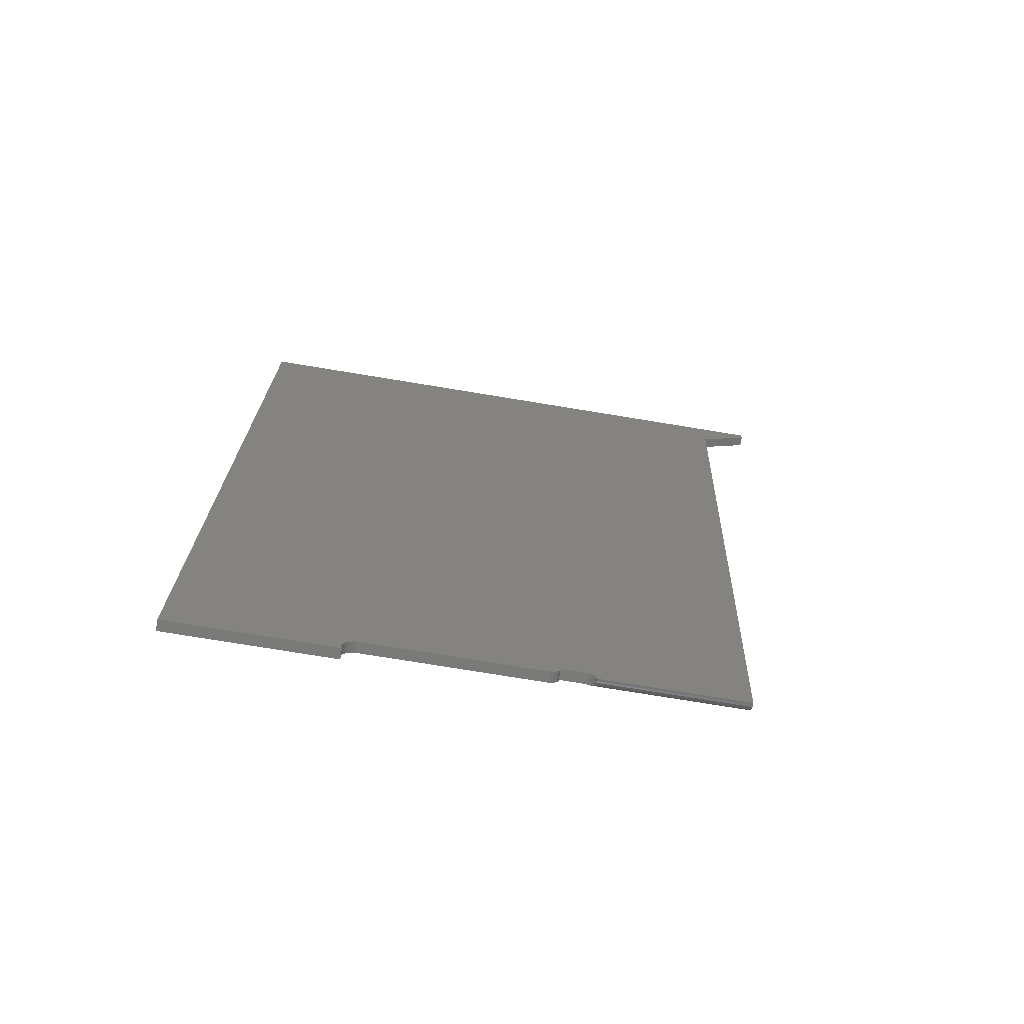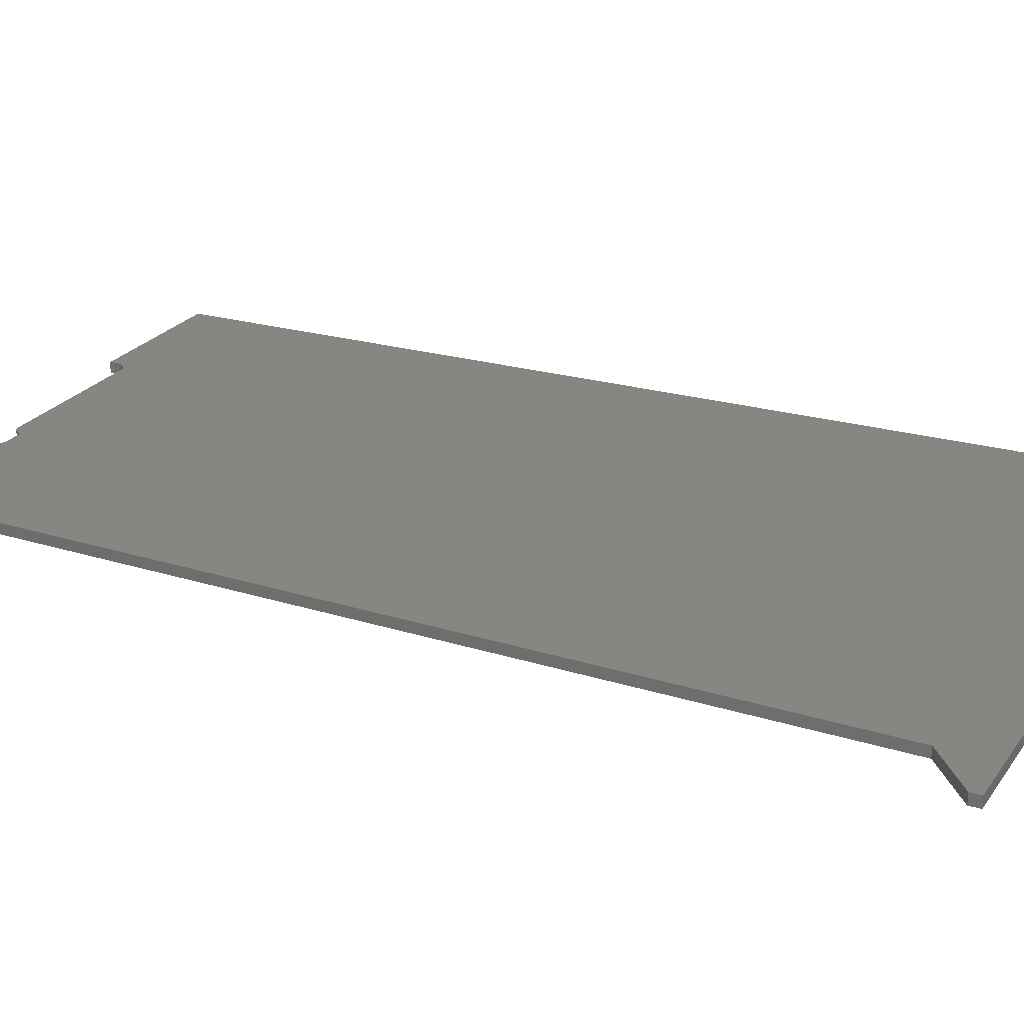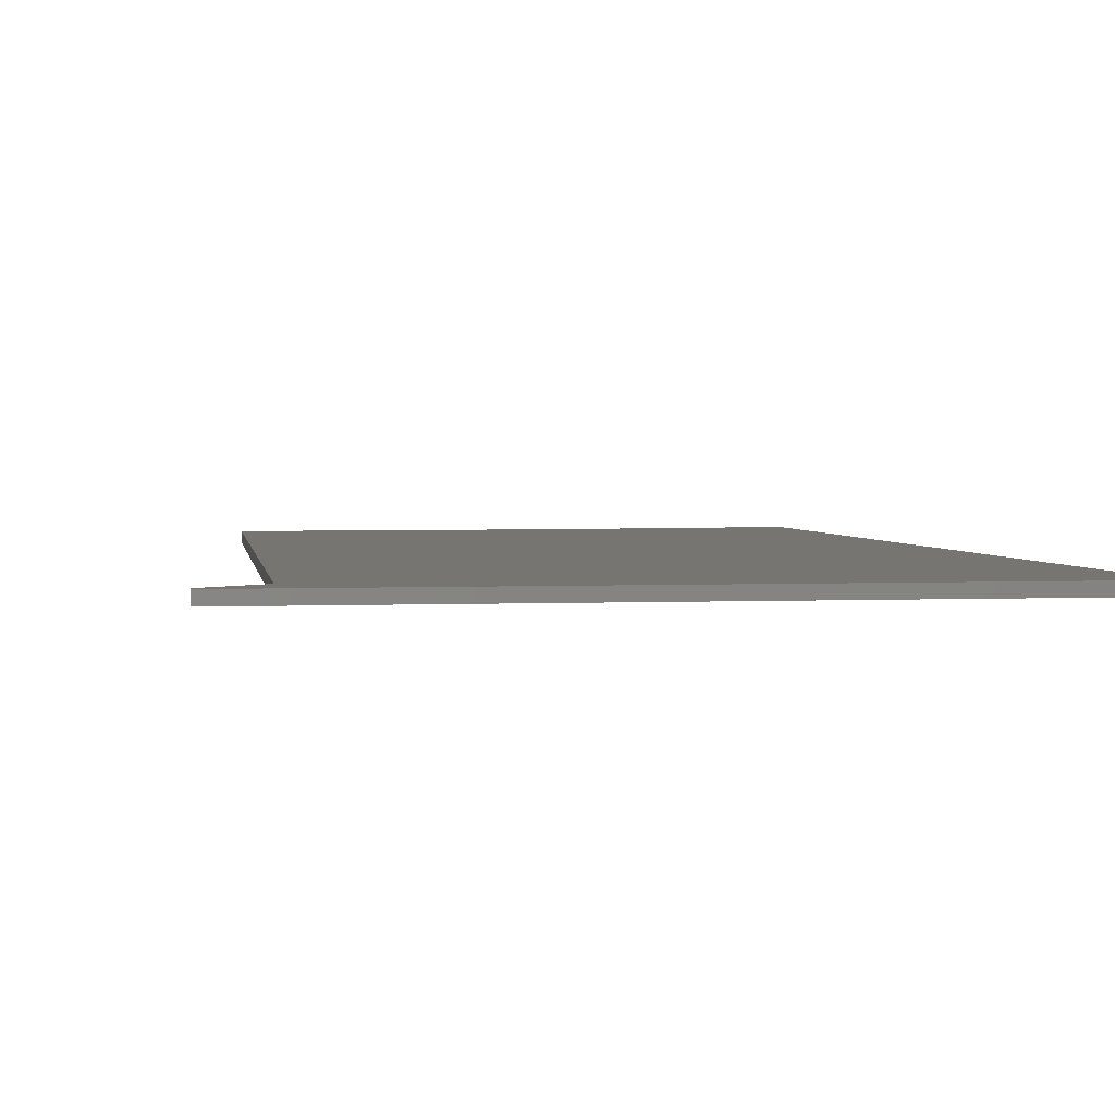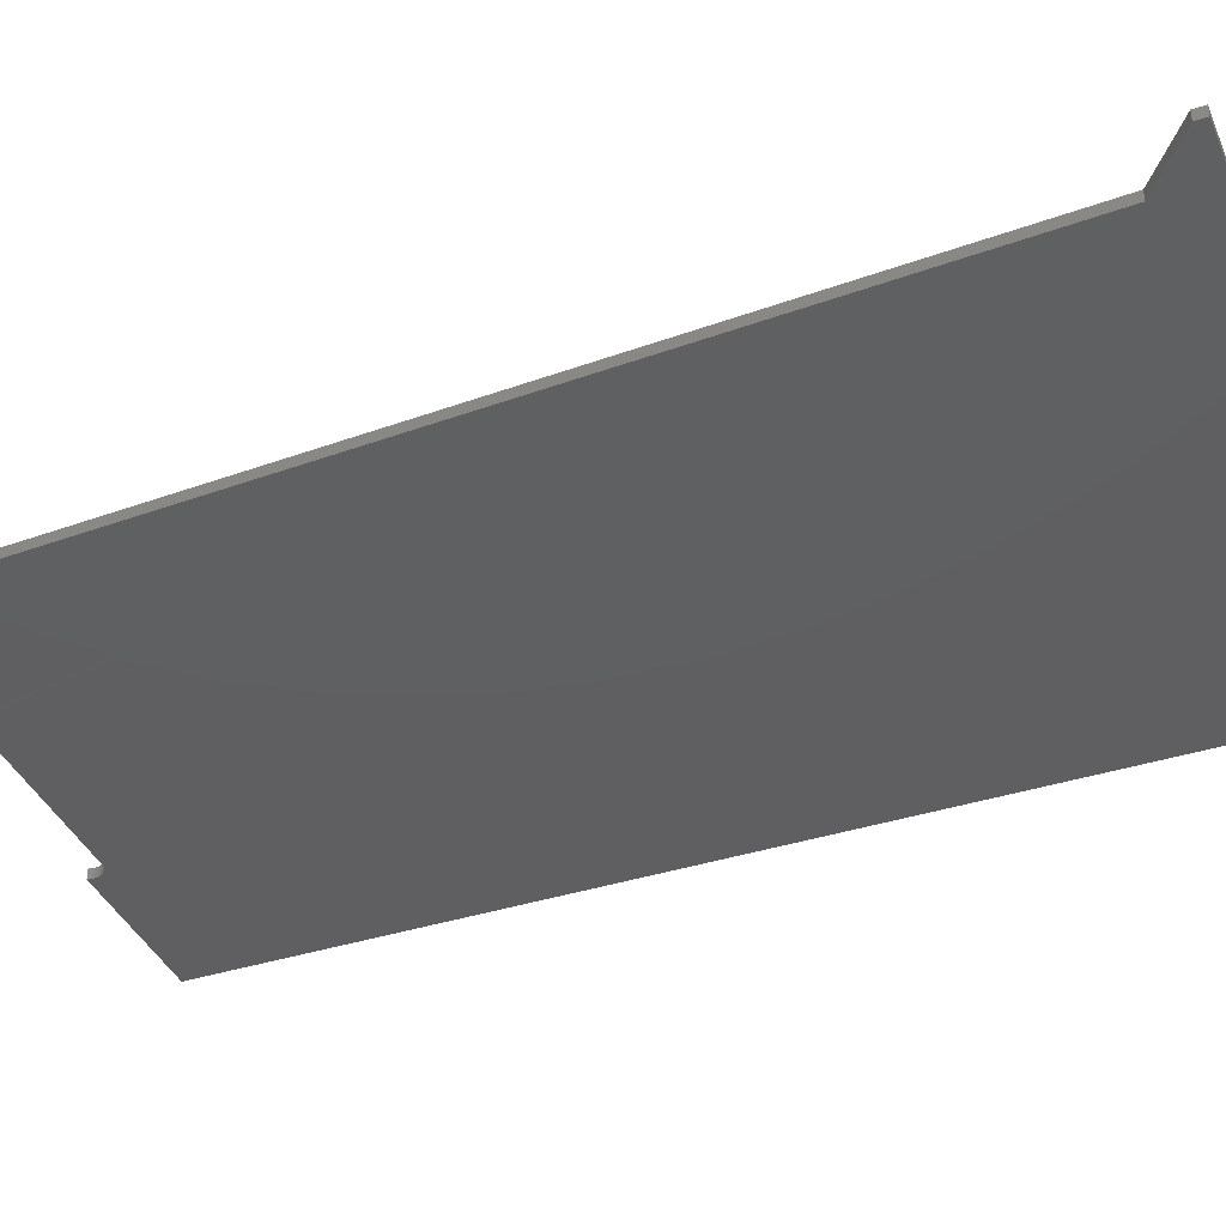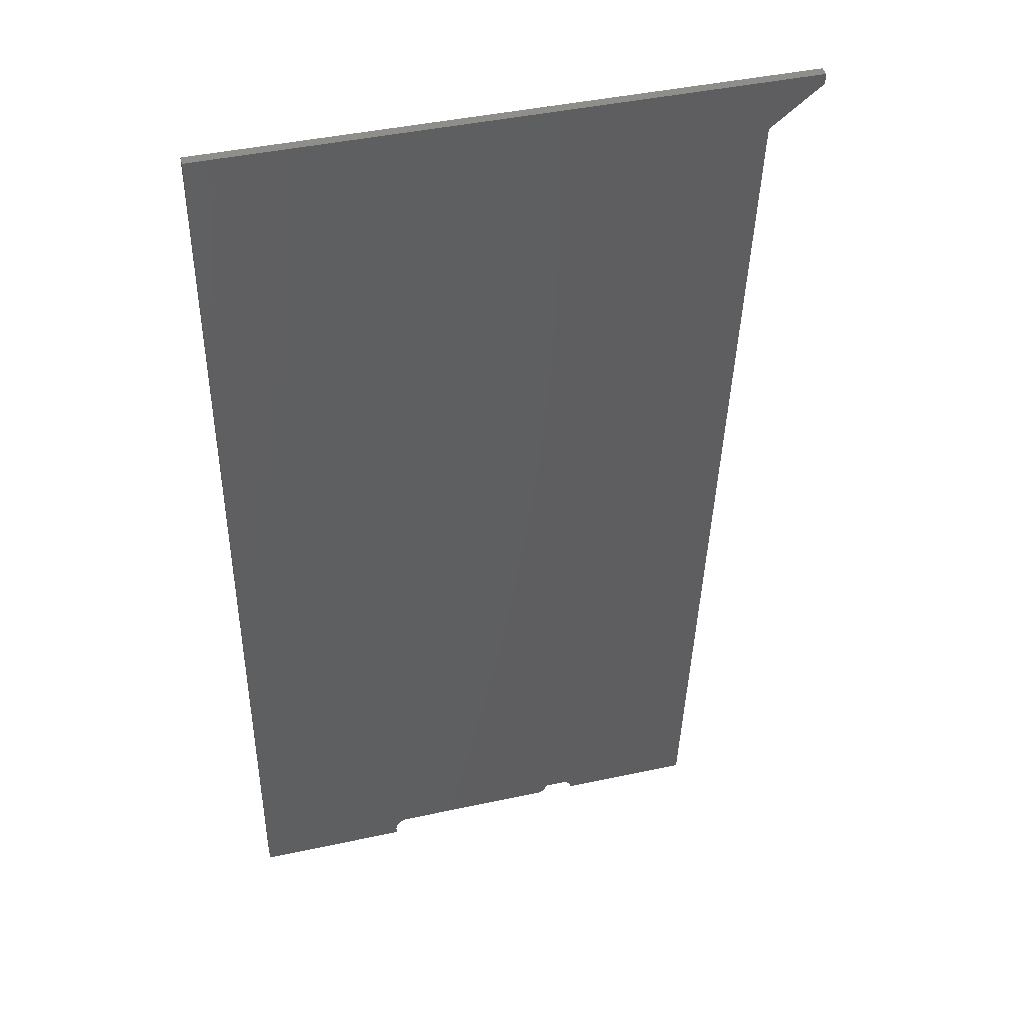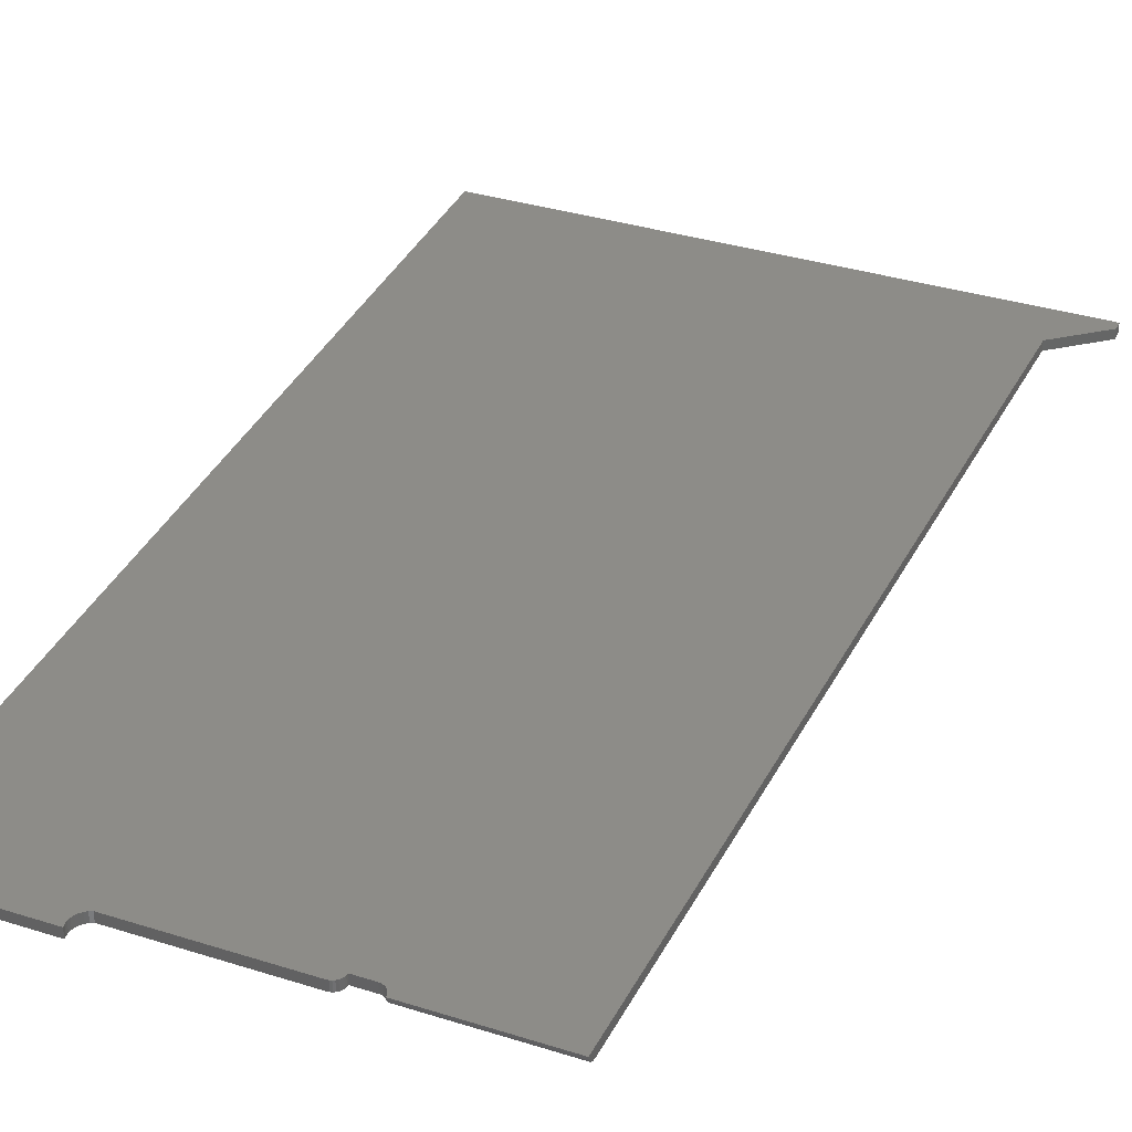
<metadata>
{"format":"stl","ext":"stl","renderer":"f3d","projection":"perspective","resolution":1024,"background":"white","views":[{"elev":-73.3,"azim":-9.4,"up":"+Y"},{"elev":23.3,"azim":115.9,"up":"+Z"},{"elev":2.5,"azim":170.1,"up":"+Z"},{"elev":-39.1,"azim":111.8,"up":"+Z"},{"elev":43.0,"azim":-14.4,"up":"+Y"},{"elev":35.9,"azim":22.3,"up":"+Z"}]}
</metadata>
<code>
# stl→obj: 71 verts, 138 faces
v 0 -0.75 0.007812
v 0.1184 -0.75 0.007812
v 0.1179 -0.7476 0.007812
v 0.1178 -0.7452 0.007812
v 0.1182 -0.7428 0.007812
v 0 0 0.007812
v 0.1191 -0.7405 0.007812
v 0.1204 -0.7384 0.007812
v 0.1221 -0.7366 0.007812
v 0.1241 -0.7352 0.007812
v 0.1263 -0.7342 0.007812
v 0.2526 -0.7342 0.007812
v 0.2542 -0.7341 0.007812
v 0.2557 -0.7336 0.007812
v 0.257 -0.7329 0.007812
v 0.2582 -0.7319 0.007812
v 0.2592 -0.7307 0.007812
v 0.2599 -0.7293 0.007812
v 0.2604 -0.7279 0.007812
v 0.2605 -0.7263 0.007812
v 0.4184 -0.03947 0.007812
v 0.4579 -0.007895 0.007812
v 0.4579 0 0.007812
v 0.2763 -0.7263 0.007812
v 0.2779 -0.7265 0.007812
v 0.2793 -0.7269 0.007812
v 0.2807 -0.7276 0.007812
v 0.2819 -0.7286 0.007812
v 0.2829 -0.7298 0.007812
v 0.3632 -0.7342 0.007812
v 0.3875 -0.7342 0.007812
v 0.2836 -0.7312 0.007812
v 0.2841 -0.7327 0.007812
v 0.2842 -0.7342 0.007812
v 0.2775 -0.7264 0
v 0.4184 -0.03947 0
v 0.2795 -0.727 2.114e-05
v 0.3879 -0.7264 0
v 0 -0.75 0
v 0.1182 -0.7428 0
v 0.1178 -0.7452 0
v 0.1179 -0.7476 0
v 0.1184 -0.75 0
v 0 0 0
v 0.4579 0 0
v 0.4579 -0.007895 0
v 0.2605 -0.7263 0
v 0.2604 -0.7279 0
v 0.2599 -0.7293 0
v 0.2592 -0.7307 0
v 0.2582 -0.7319 0
v 0.257 -0.7329 0
v 0.2557 -0.7336 0
v 0.2542 -0.7341 0
v 0.2526 -0.7342 0
v 0.1263 -0.7342 0
v 0.1241 -0.7352 0
v 0.1221 -0.7366 0
v 0.1204 -0.7384 0
v 0.1191 -0.7405 0
v 0.2763 -0.7263 0
v 0.3877 -0.731 0.001505
v 0.3878 -0.7288 0.0003851
v 0.3875 -0.7341 0.006366
v 0.3876 -0.7327 0.003146
v 0.3876 -0.7336 0.004772
v 0.2839 -0.732 0.002408
v 0.2842 -0.7341 0.006254
v 0.2816 -0.7283 0.0002403
v 0.2832 -0.7303 0.001047
v 0.2842 -0.7336 0.004712
f 1 2 3
f 1 3 4
f 1 4 5
f 6 1 5
f 6 5 7
f 6 7 8
f 6 8 9
f 6 9 10
f 6 10 11
f 6 11 12
f 6 12 13
f 6 13 14
f 6 14 15
f 6 15 16
f 6 16 17
f 6 17 18
f 6 18 19
f 6 19 20
f 6 20 21
f 6 21 22
f 6 22 23
f 21 20 24
f 21 24 25
f 21 25 26
f 21 26 27
f 21 27 28
f 21 28 29
f 21 29 30
f 21 30 31
f 30 29 32
f 30 32 33
f 30 33 34
f 35 36 37
f 38 37 36
f 39 40 41
f 39 41 42
f 39 42 43
f 44 45 46
f 44 46 36
f 44 36 47
f 44 47 48
f 44 48 49
f 44 49 50
f 44 50 51
f 44 51 52
f 44 52 53
f 44 53 54
f 44 54 55
f 44 55 56
f 44 56 57
f 44 57 58
f 44 58 59
f 44 59 60
f 44 60 40
f 44 40 39
f 36 35 61
f 36 61 47
f 38 62 63
f 31 64 65
f 65 64 66
f 21 31 65
f 21 65 62
f 21 62 38
f 21 38 36
f 33 67 34
f 67 68 34
f 69 27 37
f 28 27 69
f 29 28 69
f 70 29 69
f 32 29 70
f 33 32 70
f 67 33 70
f 71 68 67
f 27 26 37
f 37 26 25
f 37 25 35
f 35 25 24
f 35 24 61
f 20 47 24
f 24 47 61
f 31 30 68
f 38 63 37
f 37 63 69
f 69 63 62
f 69 62 70
f 34 68 30
f 70 62 67
f 67 62 65
f 67 65 71
f 71 65 66
f 71 66 68
f 68 66 64
f 68 64 31
f 6 44 1
f 1 44 39
f 23 45 6
f 6 45 44
f 46 45 22
f 22 45 23
f 21 36 22
f 22 36 46
f 47 20 48
f 48 20 19
f 48 19 49
f 49 19 18
f 49 18 50
f 50 18 17
f 50 17 51
f 51 17 16
f 51 16 52
f 52 16 15
f 52 15 53
f 53 15 14
f 53 14 54
f 54 14 13
f 54 13 55
f 55 13 12
f 11 56 12
f 12 56 55
f 60 5 40
f 40 5 4
f 40 4 41
f 41 4 3
f 41 3 42
f 42 3 2
f 42 2 43
f 5 60 7
f 7 60 59
f 7 59 8
f 8 59 58
f 8 58 9
f 9 58 57
f 9 57 10
f 10 57 56
f 10 56 11
f 1 39 2
f 2 39 43

</code>
